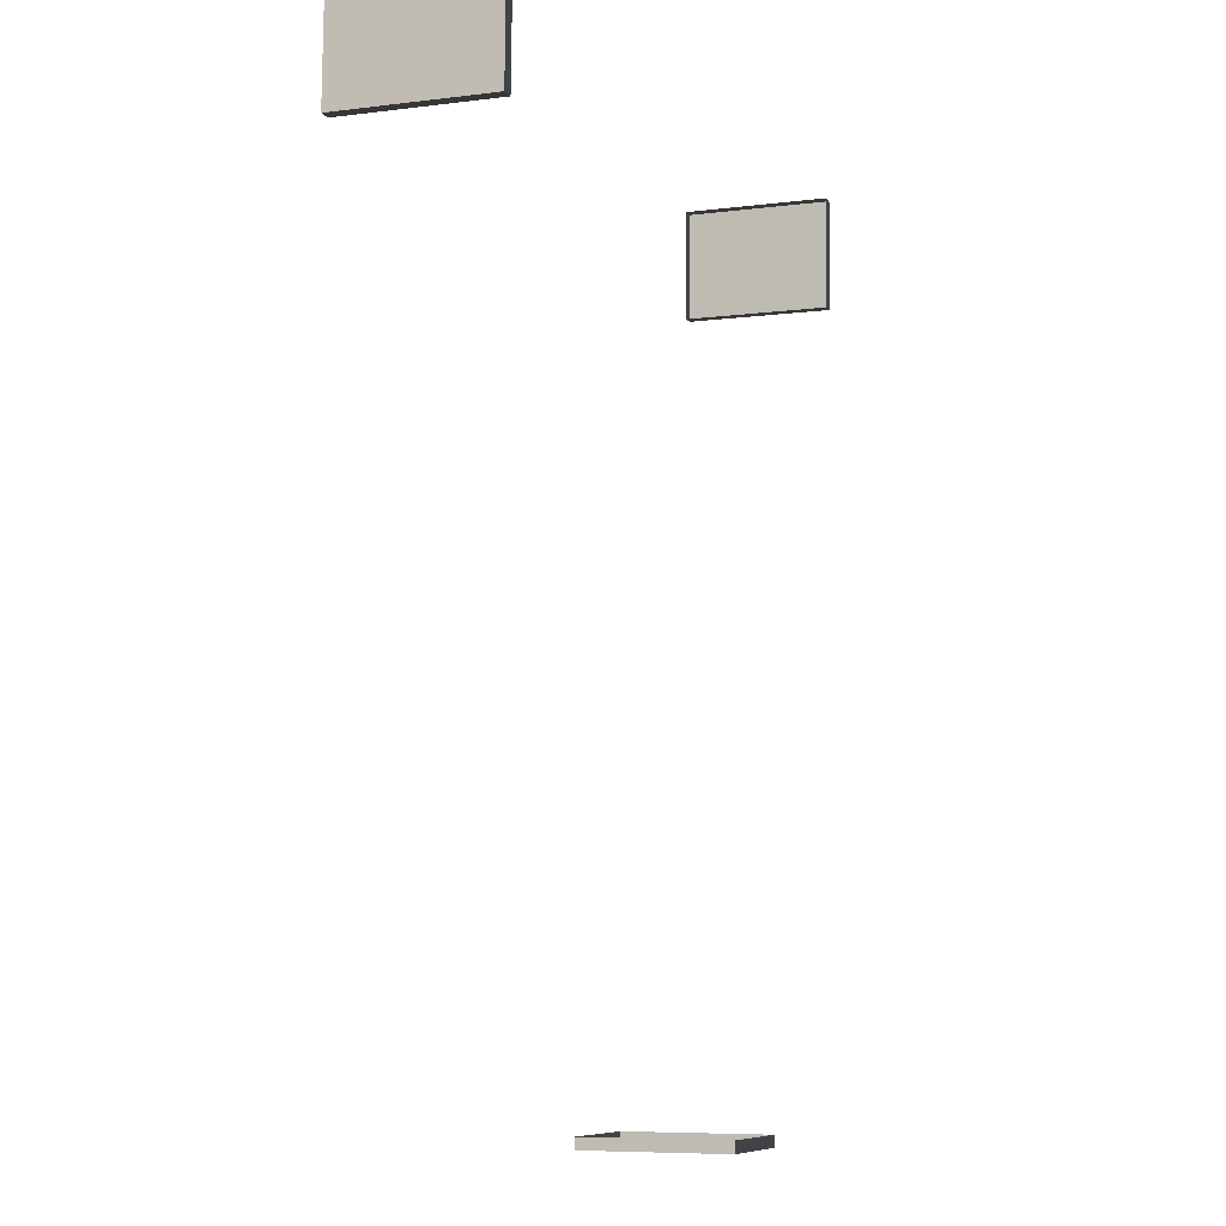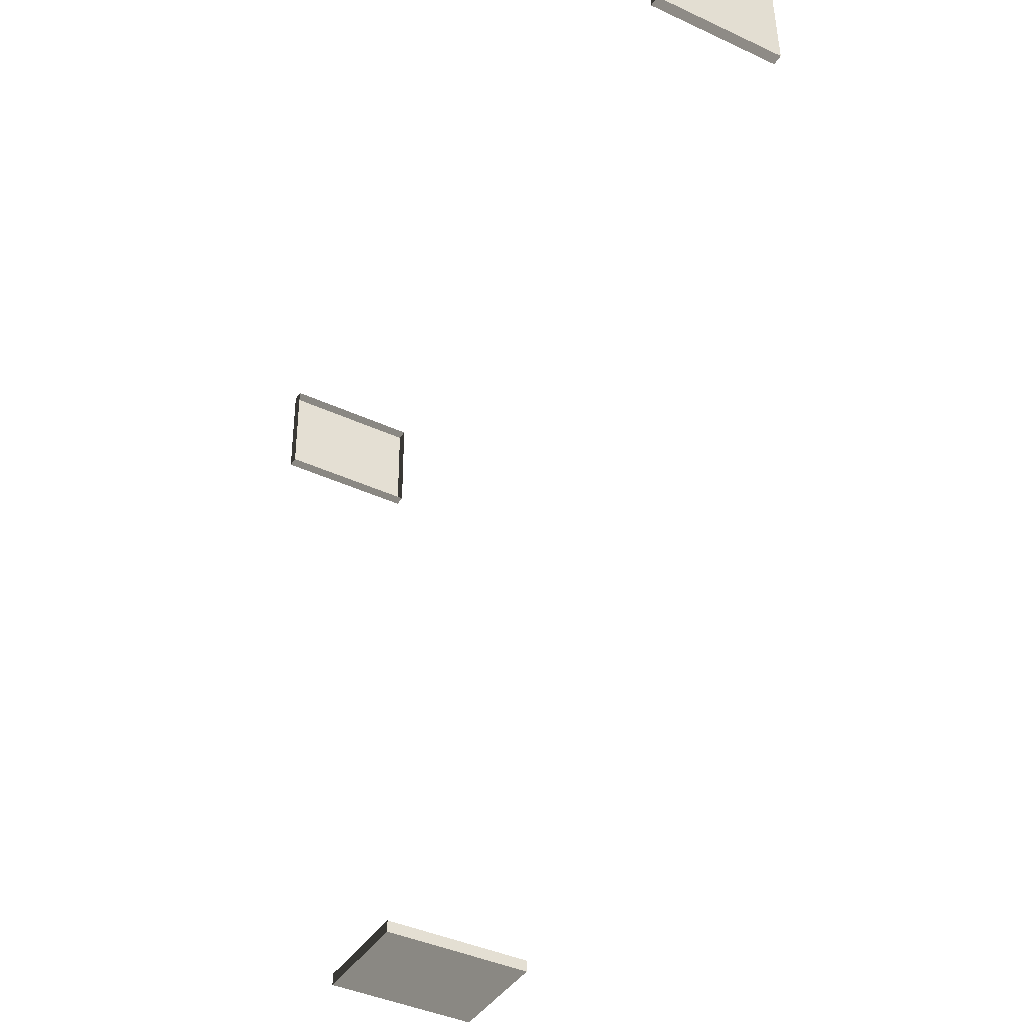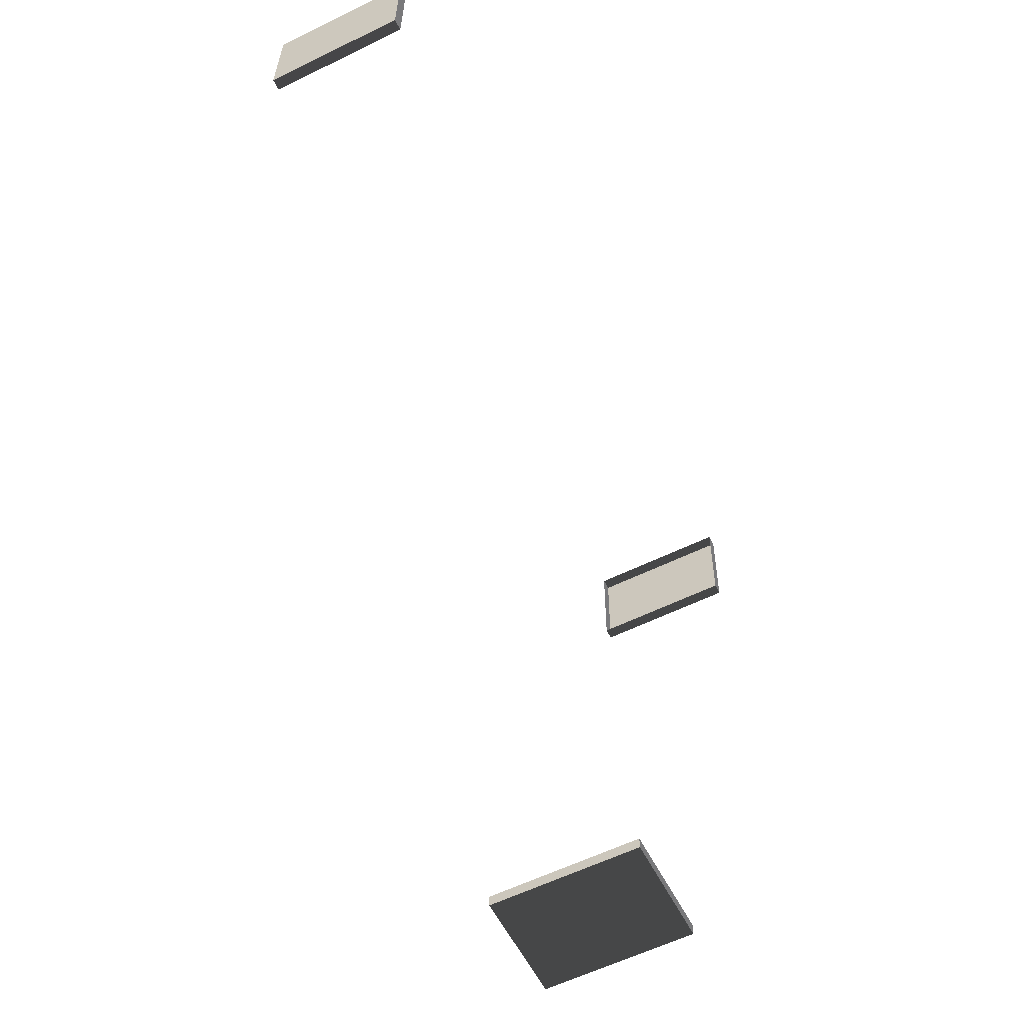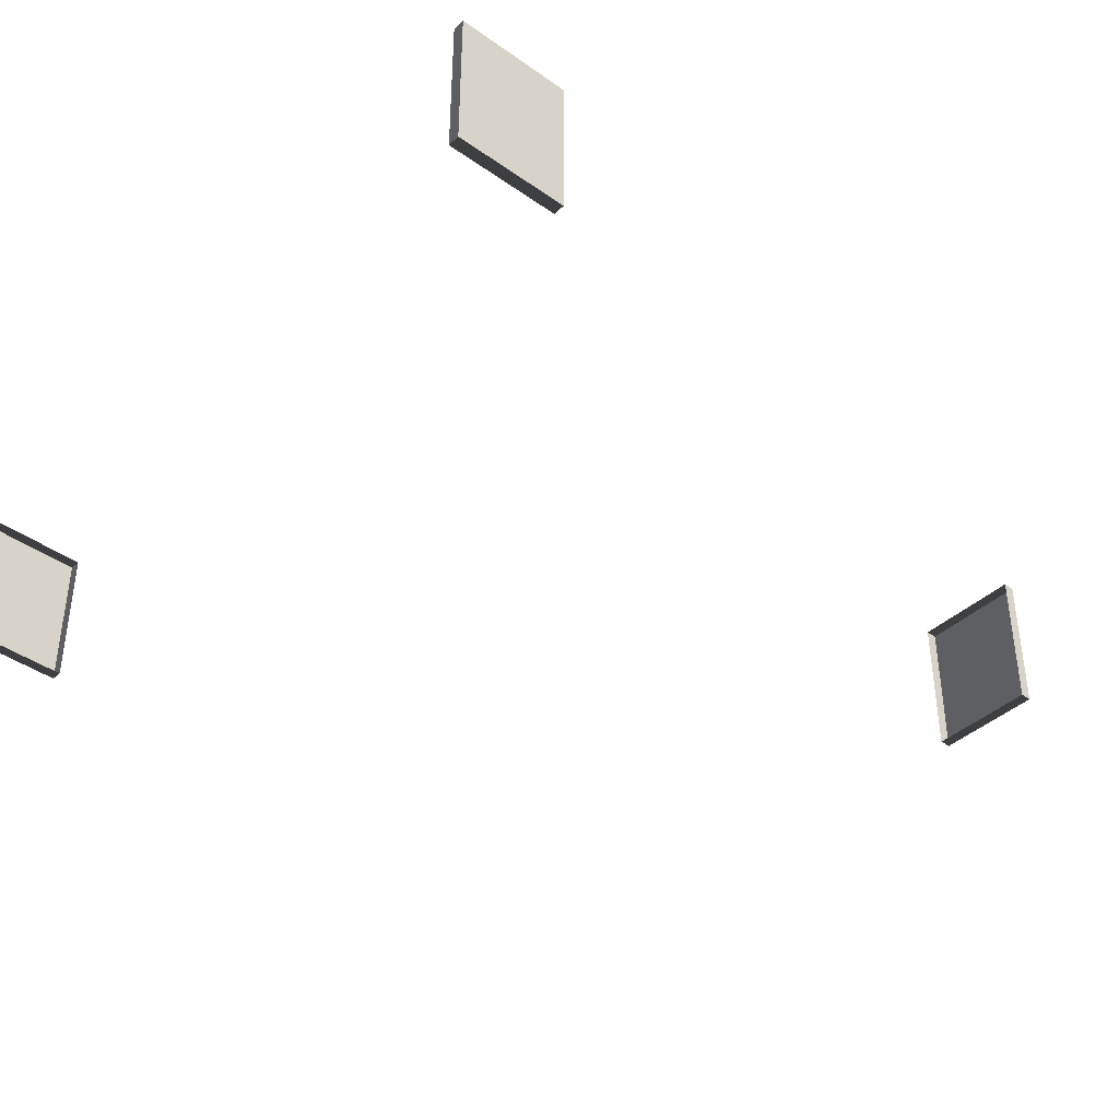
<metadata>
{"format":"obj","ext":"obj","renderer":"f3d","projection":"perspective","resolution":1024,"background":"white","views":[{"elev":-7.1,"azim":110.8,"up":"+Y"},{"elev":-40.3,"azim":60.1,"up":"+Y"},{"elev":-57.9,"azim":117.0,"up":"+Y"},{"elev":-39.7,"azim":-130.5,"up":"+Z"}]}
</metadata>
<code>
v -3.279 -0.404 2.09
v -3.267 -1.545 2.09
v -3.267 -1.545 0.5801
v -3.279 -0.404 0.5801
v -3.279 -0.404 0.5801
v -3.267 -1.545 0.5801
v -3.147 -1.543 0.5801
v -3.159 -0.4027 0.5801
v -3.267 -1.545 2.09
v -3.279 -0.404 2.09
v -3.159 -0.4027 2.09
v -3.147 -1.543 2.09
v -3.267 -1.545 0.5801
v -3.267 -1.545 2.09
v -3.147 -1.543 2.09
v -3.147 -1.543 0.5801
v -3.279 -0.404 2.09
v -3.279 -0.404 0.5801
v -3.159 -0.4027 0.5801
v -3.159 -0.4027 2.09
v -1.195 -9.838 2.09
v -0.05429 -9.826 2.09
v -0.05429 -9.826 0.5801
v -1.195 -9.838 0.5801
v -1.195 -9.838 0.5801
v -0.05429 -9.826 0.5801
v -0.05557 -9.706 0.5801
v -1.196 -9.718 0.5801
v -0.05429 -9.826 2.09
v -1.195 -9.838 2.09
v -1.196 -9.718 2.09
v -0.05557 -9.706 2.09
v -0.05429 -9.826 0.5801
v -0.05429 -9.826 2.09
v -0.05557 -9.706 2.09
v -0.05557 -9.706 0.5801
v -1.195 -9.838 2.09
v -1.195 -9.838 0.5801
v -1.196 -9.718 0.5801
v -1.196 -9.718 2.09
v 5.227 -1.756 2.09
v 5.194 -0.6163 2.09
v 5.194 -0.6163 0.5801
v 5.227 -1.756 0.5801
v 5.227 -1.756 0.5801
v 5.194 -0.6163 0.5801
v 5.074 -0.6199 0.5801
v 5.107 -1.76 0.5801
v 5.194 -0.6163 2.09
v 5.227 -1.756 2.09
v 5.107 -1.76 2.09
v 5.074 -0.6199 2.09
v 5.194 -0.6163 0.5801
v 5.194 -0.6163 2.09
v 5.074 -0.6199 2.09
v 5.074 -0.6199 0.5801
v 5.227 -1.756 2.09
v 5.227 -1.756 0.5801
v 5.107 -1.76 0.5801
v 5.107 -1.76 2.09
g Building_t7.010_34209_438
f 1 3 2
f 1 4 3
f 5 7 6
f 5 8 7
f 9 11 10
f 9 12 11
f 13 15 14
f 13 16 15
f 17 19 18
f 17 20 19
f 21 23 22
f 21 24 23
f 25 27 26
f 25 28 27
f 29 31 30
f 29 32 31
f 33 35 34
f 33 36 35
f 37 39 38
f 37 40 39
f 41 43 42
f 41 44 43
f 45 47 46
f 45 48 47
f 49 51 50
f 49 52 51
f 53 55 54
f 53 56 55
f 57 59 58
f 57 60 59

</code>
